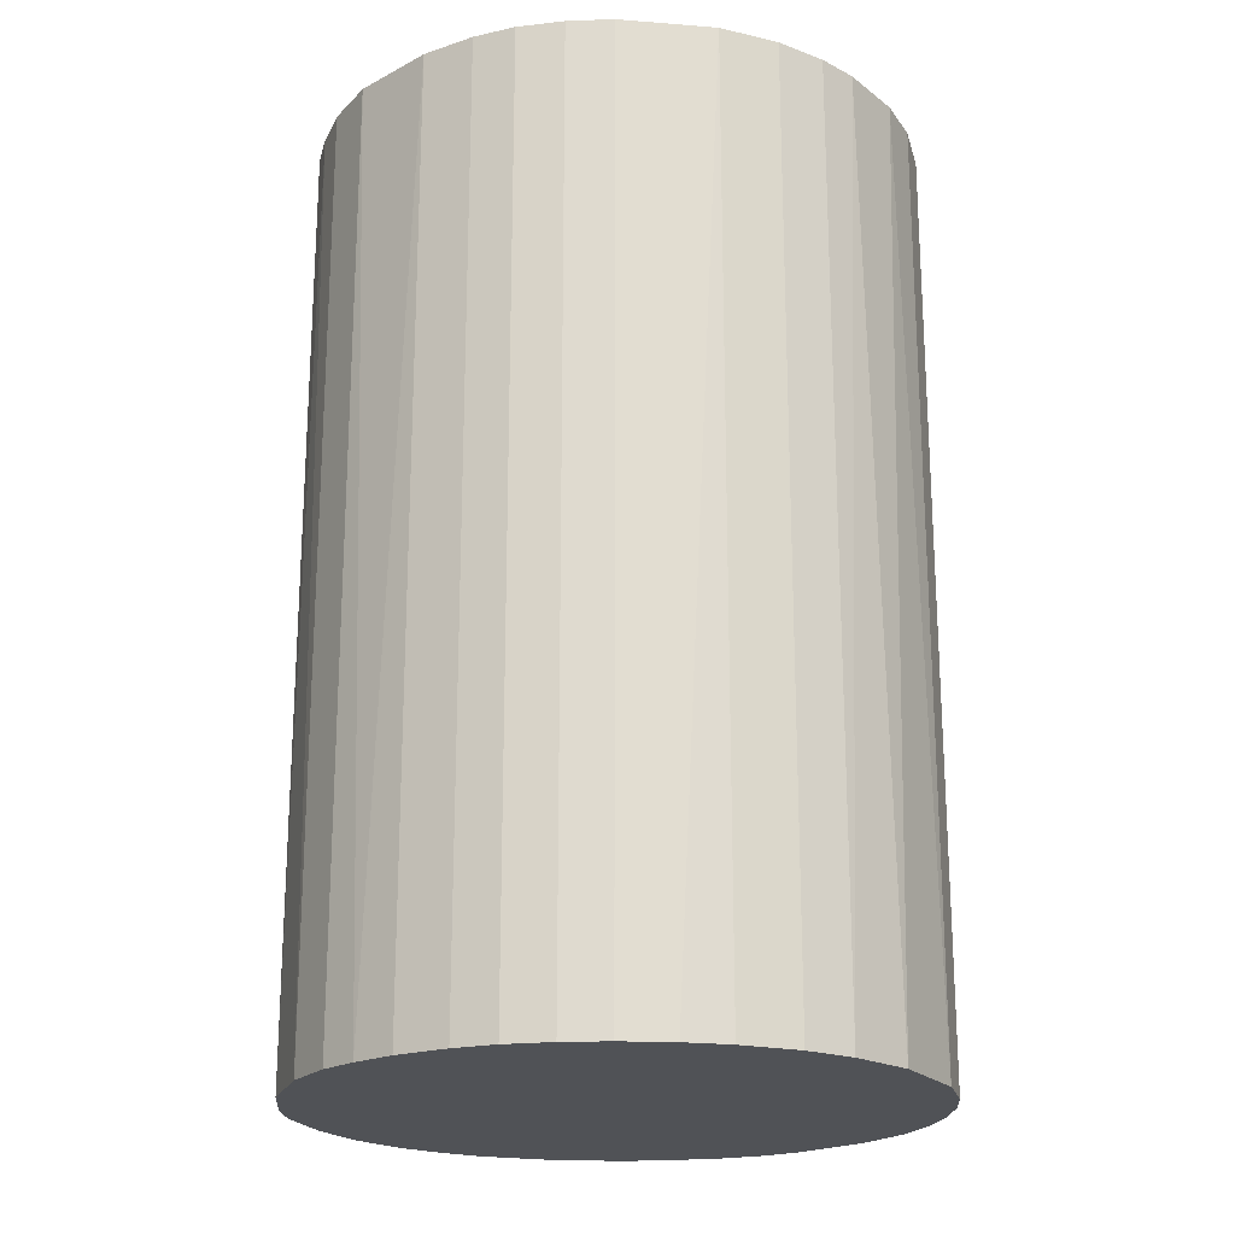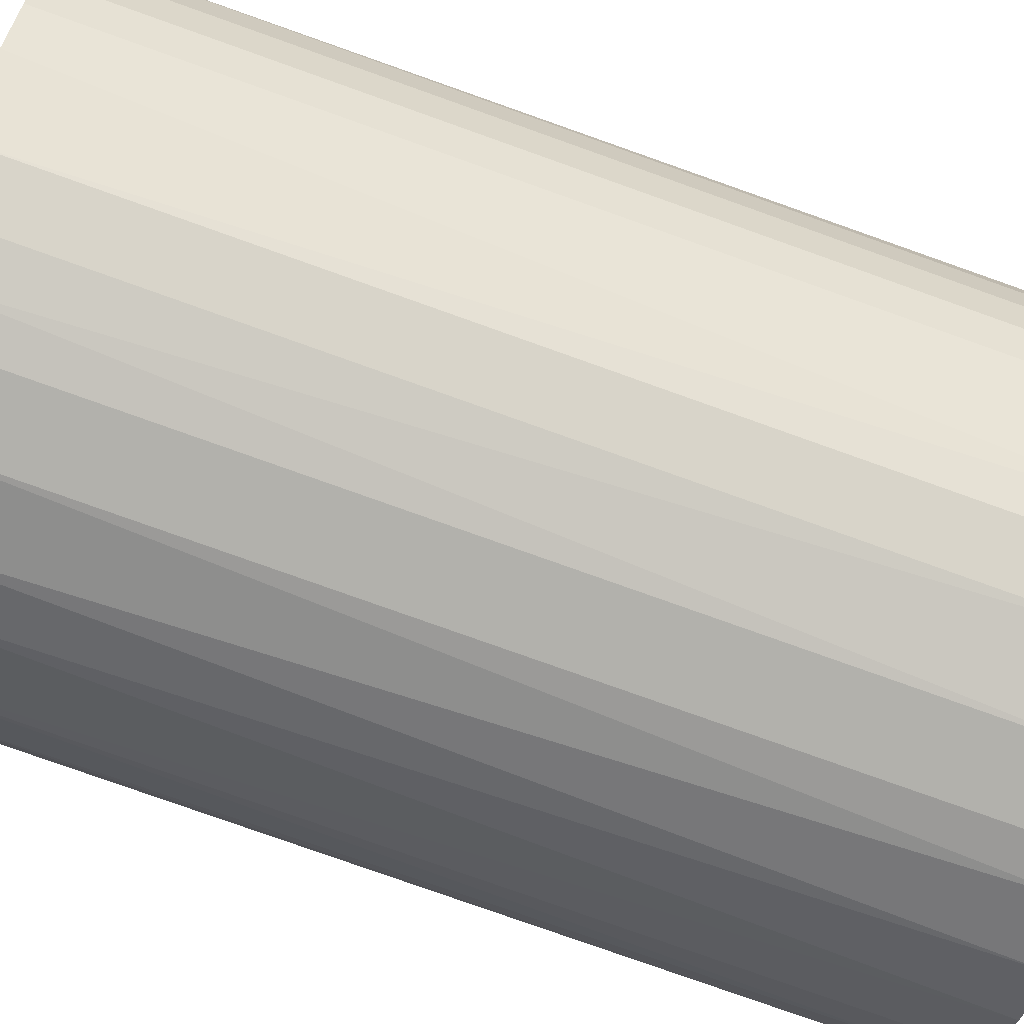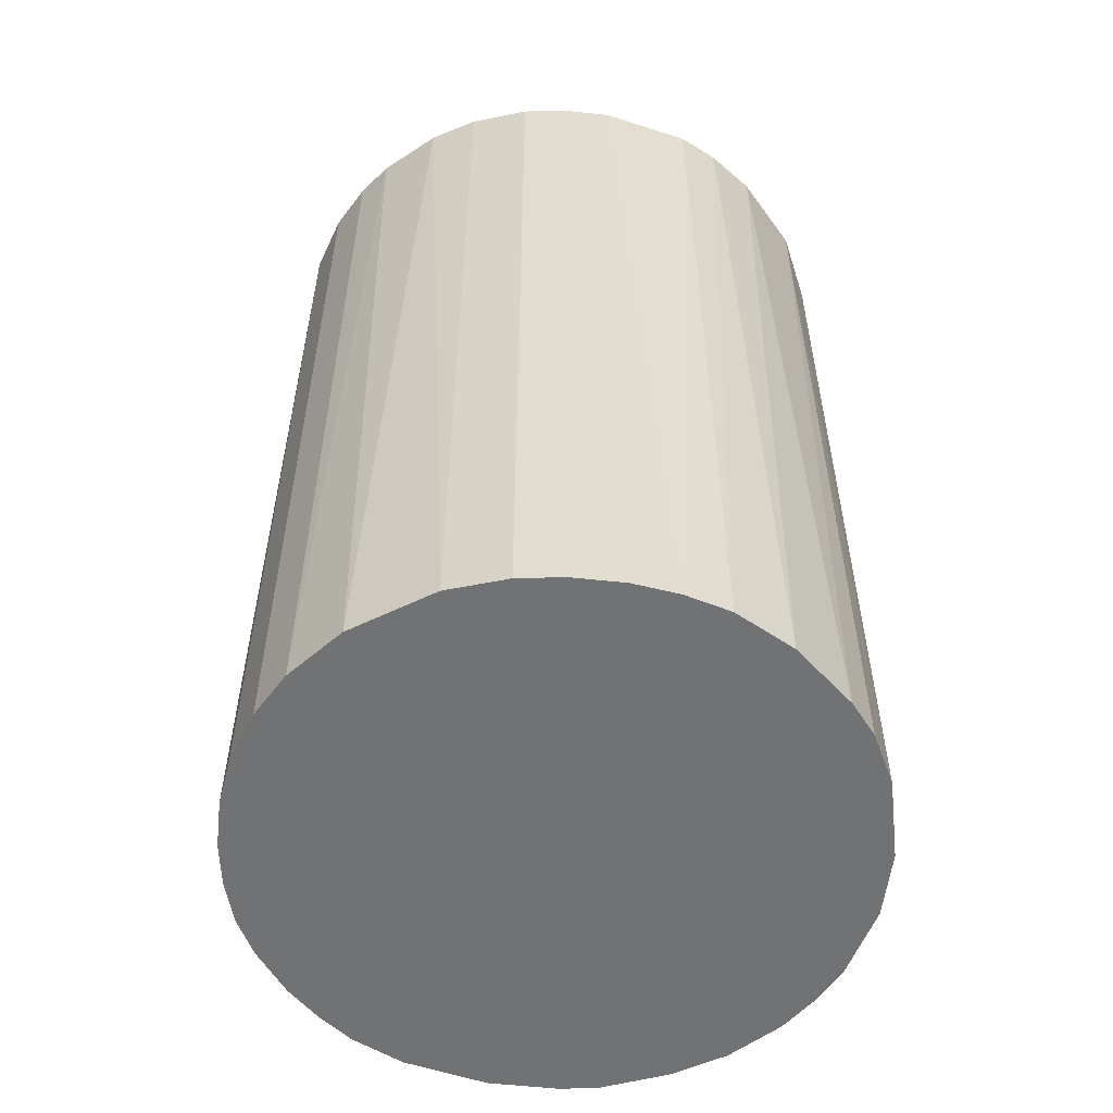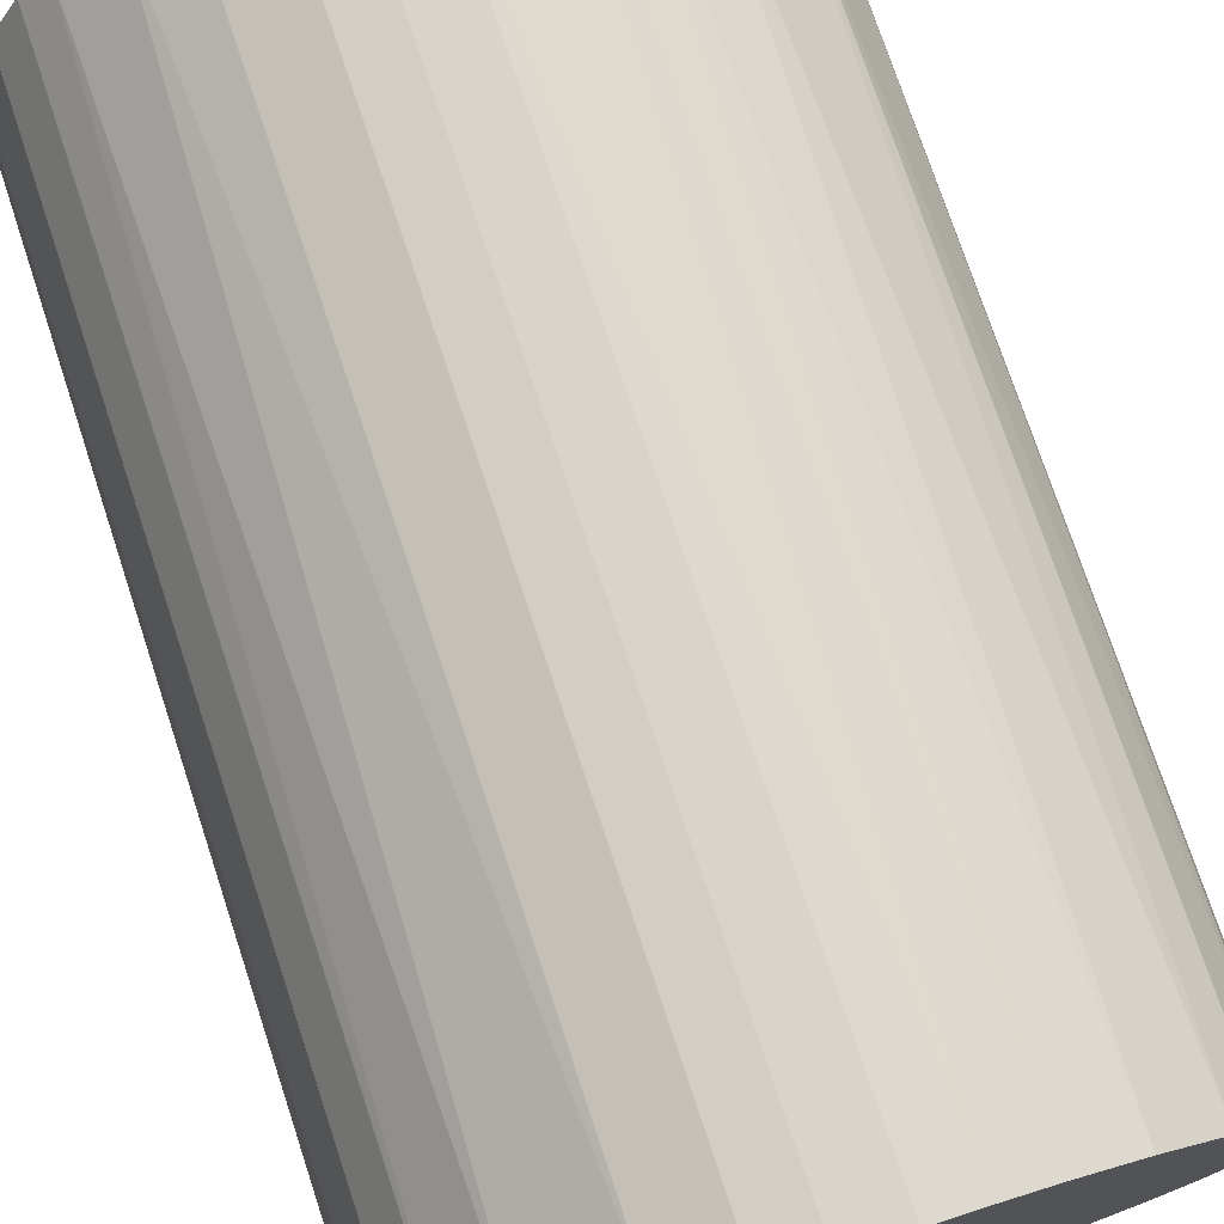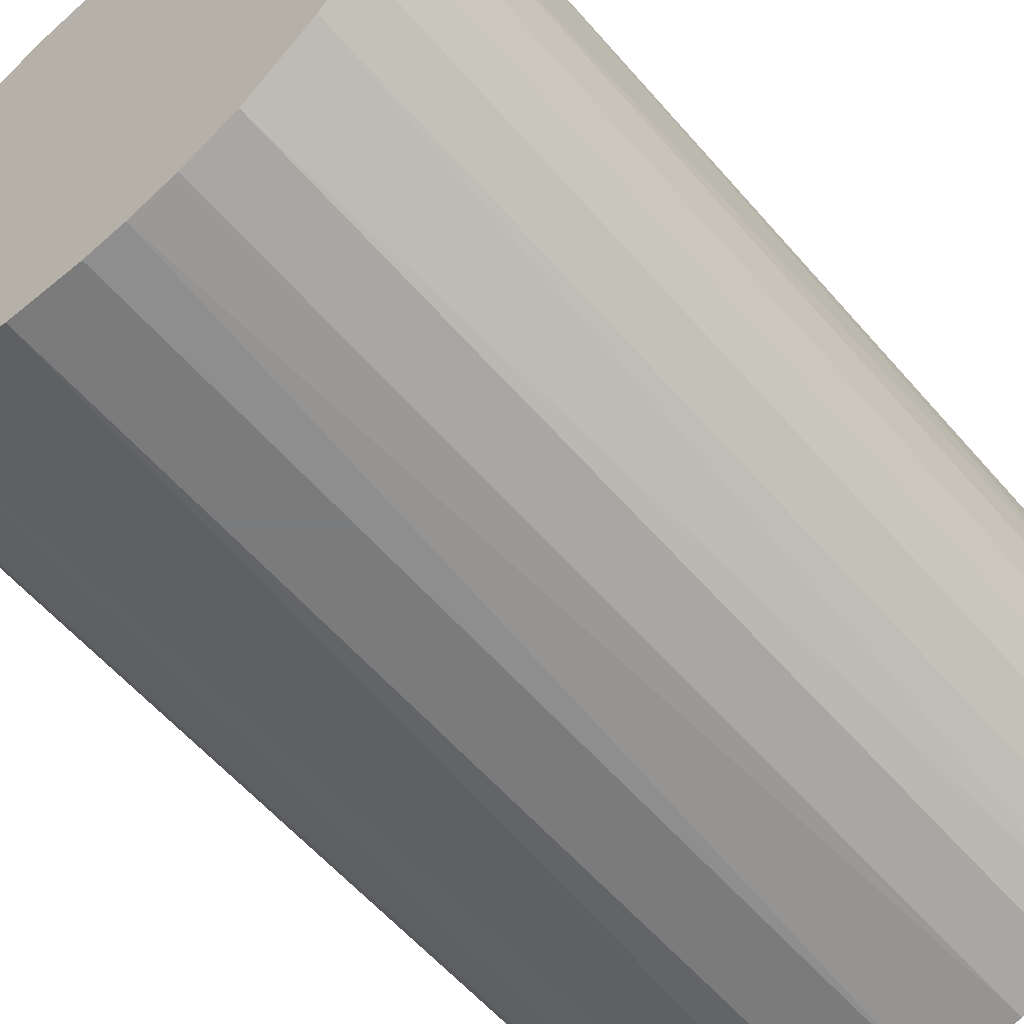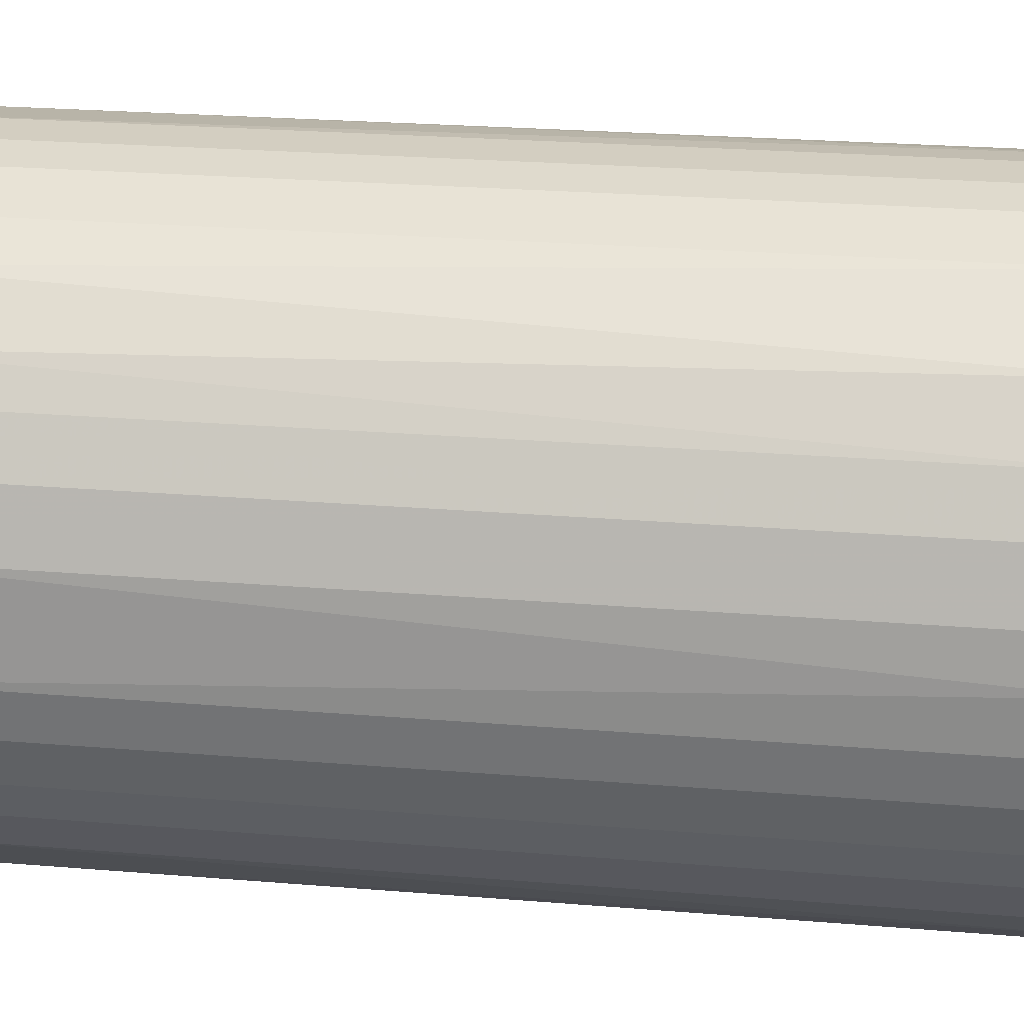
<metadata>
{"format":"obj","ext":"obj","renderer":"f3d","projection":"perspective","resolution":1024,"background":"white","views":[{"elev":-20.7,"azim":85.6,"up":"+Z"},{"elev":-78.9,"azim":70.4,"up":"+Y"},{"elev":-55.4,"azim":173.4,"up":"+Z"},{"elev":75.0,"azim":161.6,"up":"+Y"},{"elev":-58.4,"azim":40.4,"up":"+Y"},{"elev":24.9,"azim":97.7,"up":"+Y"}]}
</metadata>
<code>
o convex_0
v -0.002171 0.02623 0.04065
v -0.003288 -0.02612 -0.04065
v -0.006629 -0.02556 -0.04065
v 0.006176 0.02567 -0.04065
v 0.02567 -0.006071 0.04065
v -0.02556 -0.006624 0.04065
v -0.02445 0.01007 -0.04065
v 0.02567 -0.006071 -0.04065
v 0.006176 -0.02556 0.04065
v 0.02177 0.01509 0.04065
v -0.01721 0.0201 0.04065
v -0.02278 -0.01331 -0.04065
v -0.01442 -0.02222 0.04065
v 0.01732 -0.01999 -0.04065
v 0.024 0.01119 -0.04065
v -0.00997 0.02455 -0.04065
v 0.0201 -0.01721 0.04065
v -0.025 0.008405 0.04065
v 0.01509 0.02176 0.04065
v -0.02612 -0.003283 -0.04065
v 0.01787 0.01954 -0.04065
v 0.02567 0.006176 0.04065
v -0.003288 -0.02612 0.04065
v 0.01008 -0.02445 -0.04065
v -0.01999 0.01731 -0.04065
v -0.01665 -0.02055 -0.04065
v -0.02055 -0.01665 0.04065
v 0.01453 -0.02222 0.04065
v 0.02288 -0.01331 -0.04065
v 0.02623 0.002276 -0.04065
v 0.006176 0.02567 0.04065
v -0.00997 0.02455 0.04065
v -0.02222 0.01453 0.04065
v -0.02612 0.002835 0.04065
v -0.002171 0.02623 -0.04065
v 0.01119 0.02399 -0.04065
v 0.002835 -0.02612 -0.04065
v 0.02455 -0.009965 0.04065
v -0.02612 0.002835 -0.04065
v -0.01498 0.02177 -0.04065
v 0.02623 -0.002171 0.04065
v -0.00997 -0.02445 0.04065
v -0.0122 -0.02333 -0.04065
v -0.02389 -0.01108 0.04065
v -0.02445 -0.00997 -0.04065
v 0.02177 0.01509 -0.04065
v 0.002277 0.02623 -0.04065
v 0.024 0.01119 0.04065
v 0.01119 0.02399 0.04065
v 0.01954 0.01787 0.04065
v -0.006071 0.02567 -0.04065
v -0.02055 -0.01665 -0.04065
v -0.02222 0.01453 -0.04065
v -0.01331 0.02288 0.04065
v 0.01008 -0.02445 0.04065
v 0.02567 0.006176 -0.04065
v 0.01453 -0.02222 -0.04065
v 0.002835 -0.02612 0.04065
v -0.02612 -0.003283 0.04065
v 0.0201 -0.01721 -0.04065
v 0.02288 -0.01331 0.04065
v 0.02455 -0.009965 -0.04065
v 0.002277 0.02623 0.04065
v 0.02623 -0.002171 -0.04065
f 30 41 64
f 2 3 4
f 5 1 6
f 4 3 7
f 2 4 8
f 5 6 9
f 1 5 10
f 6 1 11
f 7 3 12
f 9 6 13
f 2 8 14
f 8 4 15
f 4 7 16
f 5 9 17
f 6 11 18
f 1 10 19
f 7 12 20
f 15 4 21
f 10 5 22
f 3 2 23
f 9 13 23
f 2 14 24
f 16 7 25
f 12 3 26
f 26 13 27
f 13 6 27
f 17 9 28
f 14 17 28
f 14 8 29
f 8 15 30
f 1 19 31
f 11 1 32
f 7 18 33
f 18 11 33
f 11 25 33
f 6 18 34
f 4 16 35
f 21 4 36
f 19 21 36
f 4 31 36
f 23 2 37
f 2 24 37
f 24 9 37
f 8 5 38
f 5 17 38
f 18 7 39
f 7 20 39
f 34 18 39
f 20 34 39
f 16 25 40
f 25 11 40
f 5 8 41
f 22 5 41
f 30 22 41
f 3 23 42
f 23 13 42
f 26 3 43
f 13 26 43
f 3 42 43
f 42 13 43
f 27 6 44
f 12 27 44
f 6 20 45
f 20 12 45
f 44 6 45
f 12 44 45
f 10 15 46
f 15 21 46
f 31 4 47
f 35 1 47
f 4 35 47
f 15 10 48
f 10 22 48
f 22 15 48
f 31 19 49
f 19 36 49
f 36 31 49
f 19 10 50
f 21 19 50
f 10 46 50
f 46 21 50
f 32 1 51
f 16 32 51
f 1 35 51
f 35 16 51
f 12 26 52
f 26 27 52
f 27 12 52
f 25 7 53
f 7 33 53
f 33 25 53
f 11 32 54
f 32 16 54
f 16 40 54
f 40 11 54
f 9 24 55
f 28 9 55
f 24 28 55
f 15 22 56
f 30 15 56
f 22 30 56
f 24 14 57
f 14 28 57
f 28 24 57
f 9 23 58
f 23 37 58
f 37 9 58
f 20 6 59
f 6 34 59
f 34 20 59
f 17 14 60
f 14 29 60
f 29 17 60
f 17 29 61
f 38 17 61
f 29 38 61
f 29 8 62
f 8 38 62
f 38 29 62
f 1 31 63
f 47 1 63
f 31 47 63
f 8 30 64
f 41 8 64

</code>
